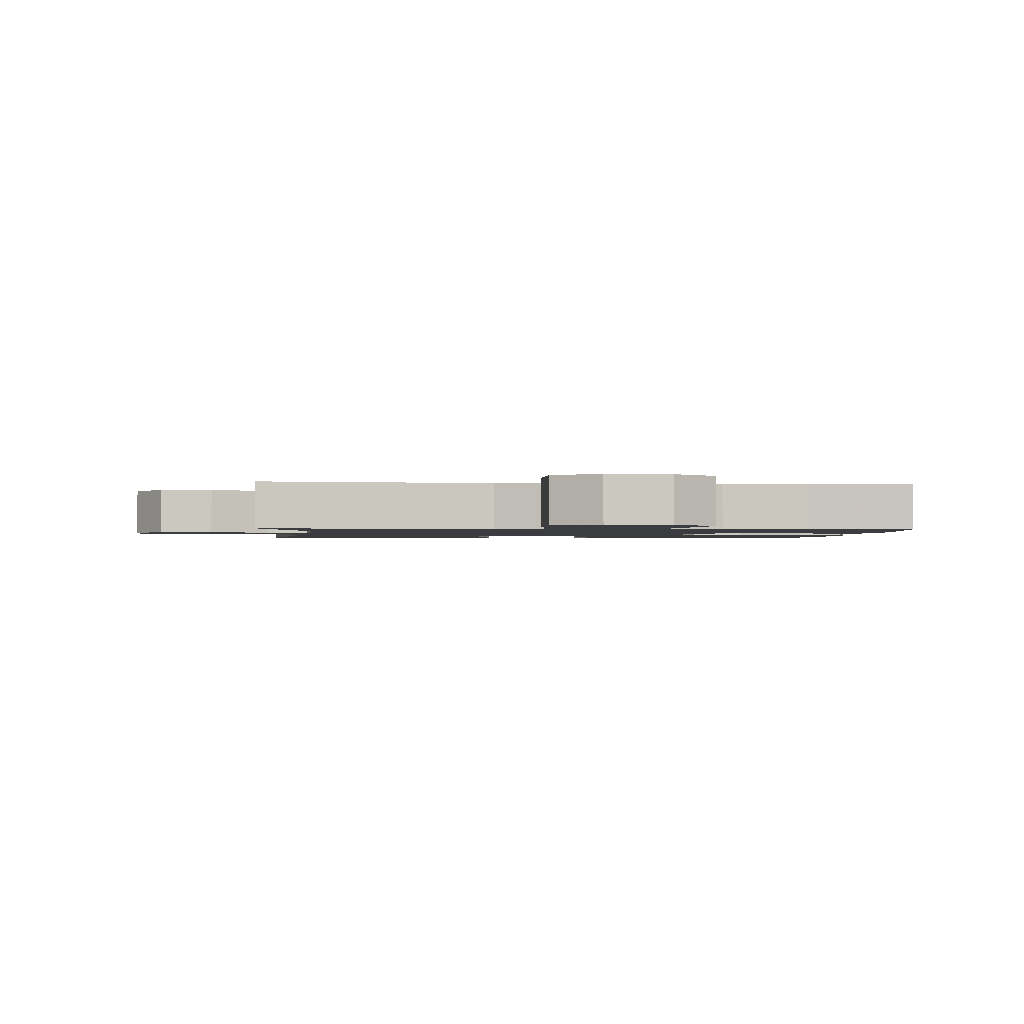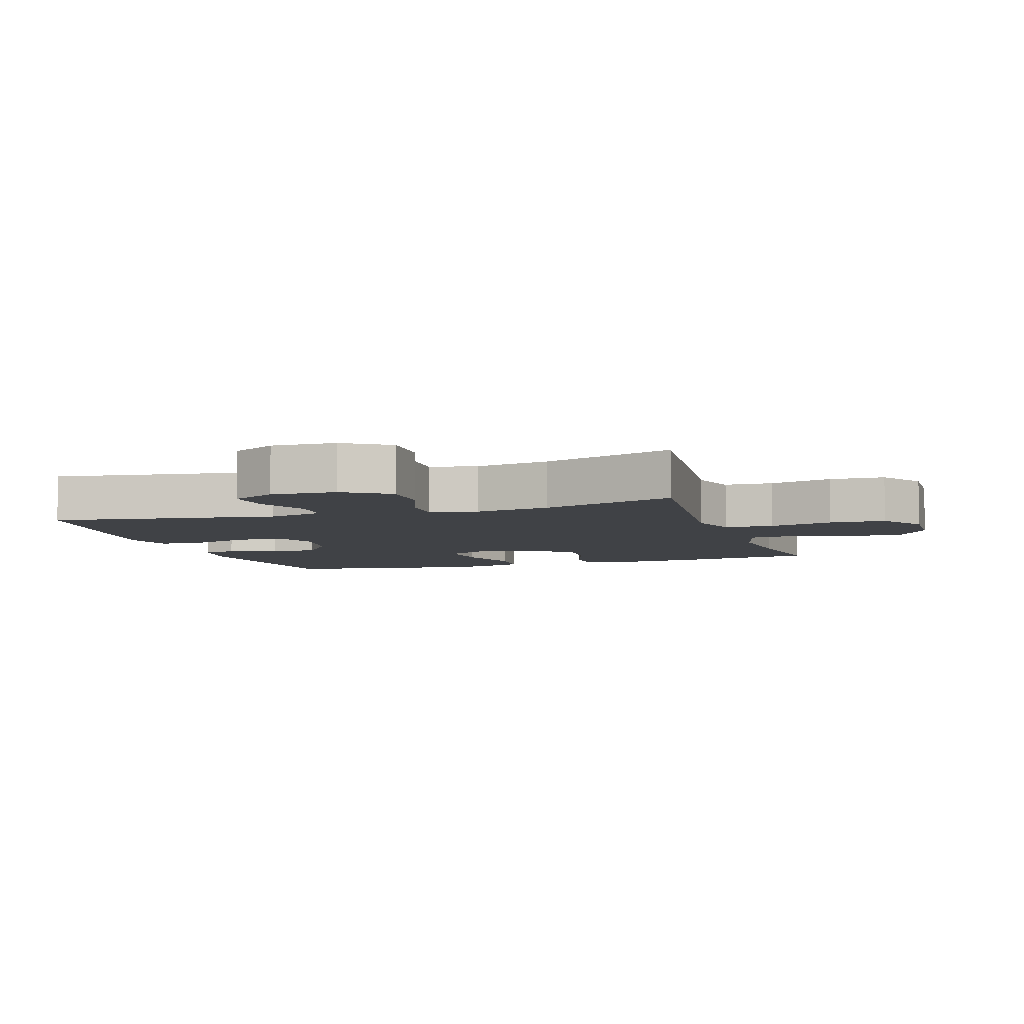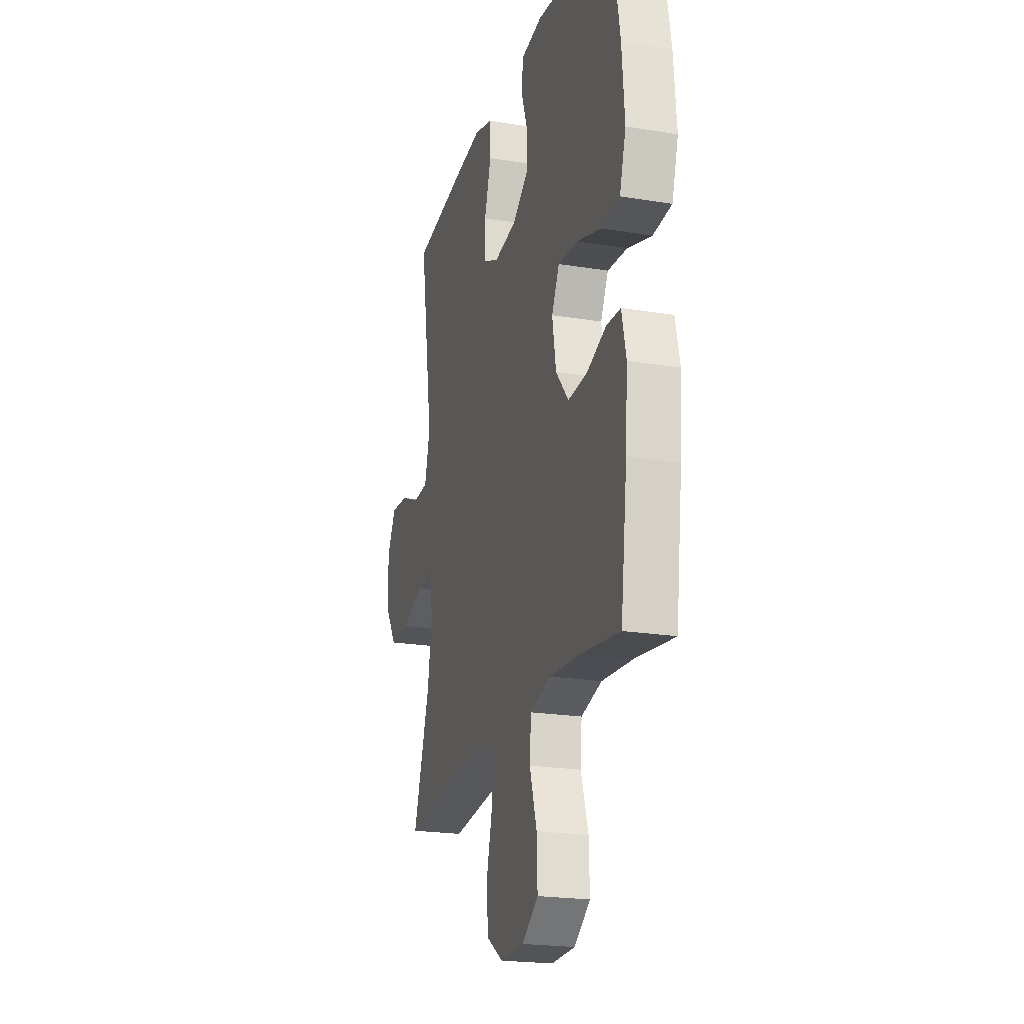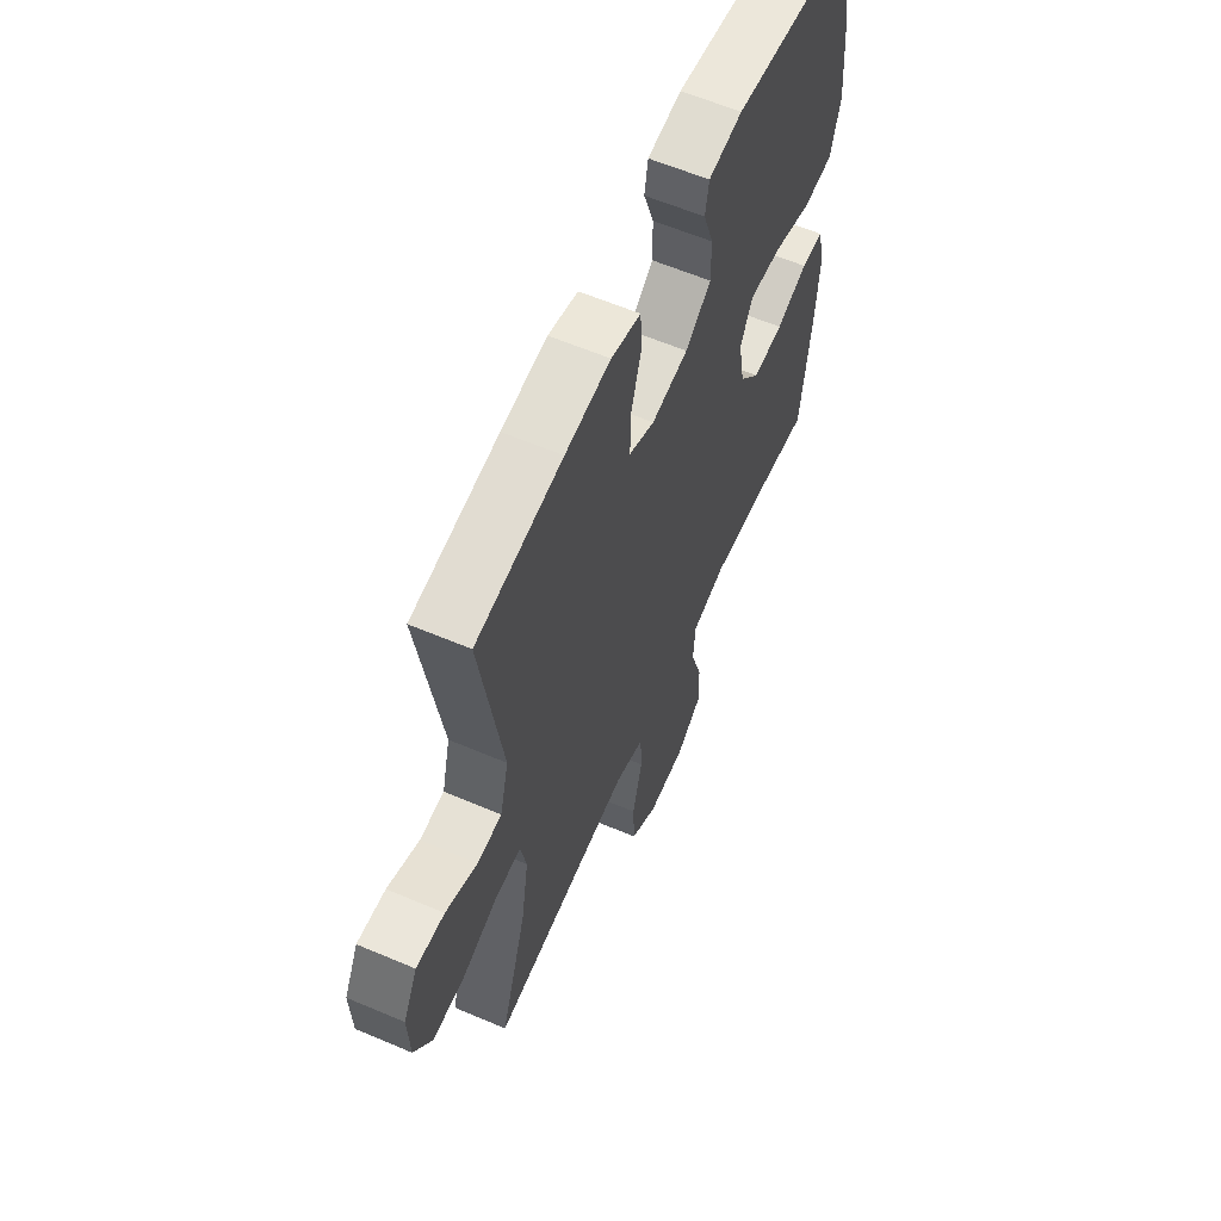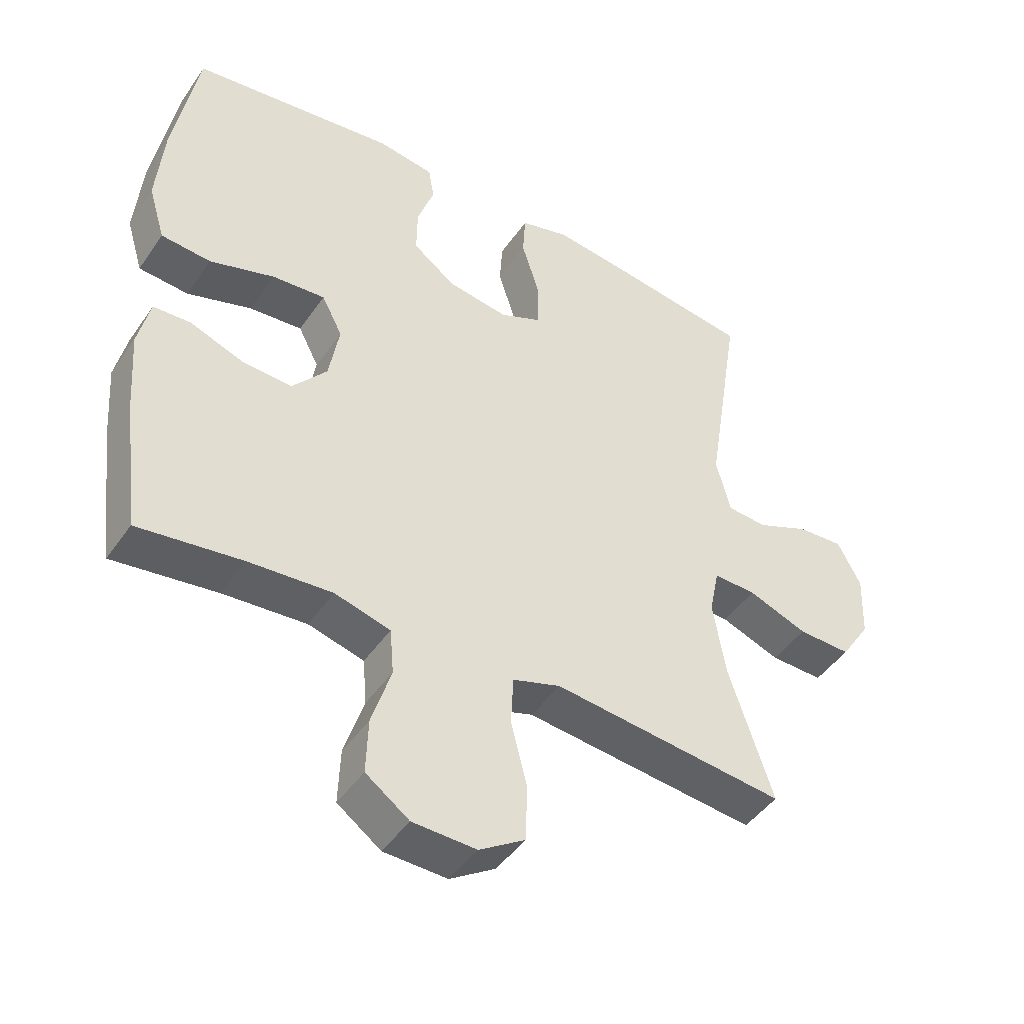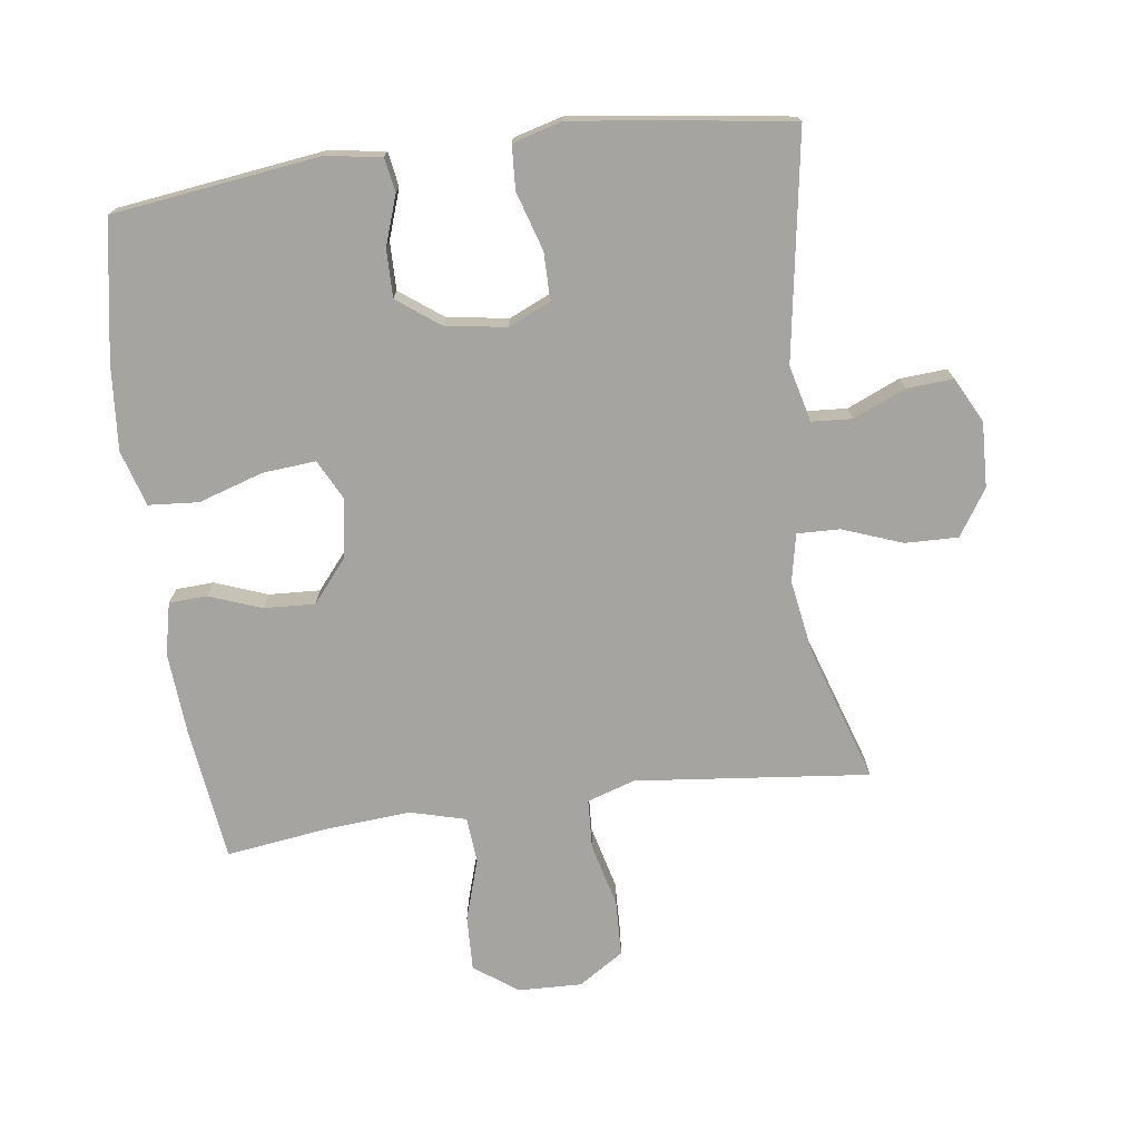
<metadata>
{"format":"obj","ext":"obj","renderer":"f3d","projection":"perspective","resolution":1024,"background":"white","views":[{"elev":-1.5,"azim":175.4,"up":"+Y"},{"elev":-6.2,"azim":108.0,"up":"+Y"},{"elev":-21.5,"azim":-106.2,"up":"+Z"},{"elev":60.6,"azim":113.5,"up":"+Z"},{"elev":-45.7,"azim":-32.5,"up":"+Z"},{"elev":-73.4,"azim":7.6,"up":"+Y"}]}
</metadata>
<code>
v 0.5 0.07 -0.5
v 0.253 0.07 -0.474
v 0.139 0.07 -0.462
v 0.065 0.07 -0.486
v 0.061 0.07 -0.562
v 0.086 0.07 -0.661
v 0.083 0.07 -0.748
v 0.013 0.07 -0.793
v -0.085 0.07 -0.79
v -0.152 0.07 -0.742
v -0.149 0.07 -0.657
v -0.119 0.07 -0.562
v -0.125 0.07 -0.491
v -0.211 0.07 -0.468
v -0.34 0.07 -0.478
v -0.5 0.07 -0.5
v -0.527 0.07 -0.288
v -0.536 0.07 -0.165
v -0.518 0.07 -0.085
v -0.46 0.07 -0.082
v -0.379 0.07 -0.112
v -0.3 0.07 -0.116
v -0.247 0.07 -0.052
v -0.231 0.07 0.04
v -0.263 0.07 0.102
v -0.345 0.07 0.095
v -0.445 0.07 0.063
v -0.522 0.07 0.069
v -0.548 0.07 0.155
v -0.537 0.07 0.287
v -0.5 0.07 0.5
v -0.182 0.07 0.542
v -0.095 0.07 0.529
v -0.086 0.07 0.476
v -0.112 0.07 0.4
v -0.113 0.07 0.326
v -0.047 0.07 0.277
v 0.047 0.07 0.263
v 0.112 0.07 0.292
v 0.112 0.07 0.366
v 0.084 0.07 0.456
v 0.088 0.07 0.524
v 0.164 0.07 0.545
v 0.28 0.07 0.531
v 0.5 0.07 0.5
v 0.445 0.07 0.152
v 0.467 0.07 0.065
v 0.529 0.07 0.061
v 0.61 0.07 0.096
v 0.682 0.07 0.101
v 0.718 0.07 0.032
v 0.714 0.07 -0.069
v 0.668 0.07 -0.14
v 0.586 0.07 -0.138
v 0.494 0.07 -0.104
v 0.428 0.07 -0.102
v 0.413 0.07 -0.176
v 0.432 0.07 -0.292
v 0.5 0 -0.5
v 0.253 0 -0.474
v 0.139 0 -0.462
v 0.065 0 -0.486
v 0.061 0 -0.562
v 0.086 0 -0.661
v 0.083 0 -0.748
v 0.013 0 -0.793
v -0.085 0 -0.79
v -0.152 0 -0.742
v -0.149 0 -0.657
v -0.119 0 -0.562
v -0.125 0 -0.491
v -0.211 0 -0.468
v -0.34 0 -0.478
v -0.5 0 -0.5
v -0.527 0 -0.288
v -0.536 0 -0.165
v -0.518 0 -0.085
v -0.46 0 -0.082
v -0.379 0 -0.112
v -0.3 0 -0.116
v -0.247 0 -0.052
v -0.231 0 0.04
v -0.263 0 0.102
v -0.345 0 0.095
v -0.445 0 0.063
v -0.522 0 0.069
v -0.548 0 0.155
v -0.537 0 0.287
v -0.5 0 0.5
v -0.182 0 0.542
v -0.095 0 0.529
v -0.086 0 0.476
v -0.112 0 0.4
v -0.113 0 0.326
v -0.047 0 0.277
v 0.047 0 0.263
v 0.112 0 0.292
v 0.112 0 0.366
v 0.084 0 0.456
v 0.088 0 0.524
v 0.164 0 0.545
v 0.28 0 0.531
v 0.5 0 0.5
v 0.445 0 0.152
v 0.467 0 0.065
v 0.529 0 0.061
v 0.61 0 0.096
v 0.682 0 0.101
v 0.718 0 0.032
v 0.714 0 -0.069
v 0.668 0 -0.14
v 0.586 0 -0.138
v 0.494 0 -0.104
v 0.428 0 -0.102
v 0.413 0 -0.176
v 0.432 0 -0.292
f 52 53 54 55
f 52 55 56
f 51 52 56
f 48 49 50 51
f 47 48 51 56
f 46 47 56
f 43 44 45 46
f 43 46 56 57
f 40 41 42 43
f 39 40 43 57
f 32 33 34 35
f 32 35 36
f 31 32 36
f 30 31 36 37
f 26 27 28 29
f 25 26 29 30
f 18 19 20 21
f 18 21 22
f 15 16 17 18
f 14 15 18 22
f 13 14 22 23
f 9 10 11 12
f 9 12 13
f 8 9 13
f 5 6 7 8
f 4 5 8 13
f 3 4 13 23
f 58 1 2 3
f 38 39 57 58
f 25 30 37 38
f 24 25 38 58
f 3 23 24 58
f 113 112 111 110
f 114 113 110
f 114 110 109
f 109 108 107 106
f 114 109 106 105
f 114 105 104
f 104 103 102 101
f 115 114 104 101
f 101 100 99 98
f 115 101 98 97
f 93 92 91 90
f 94 93 90
f 94 90 89
f 95 94 89 88
f 87 86 85 84
f 88 87 84 83
f 79 78 77 76
f 80 79 76
f 76 75 74 73
f 80 76 73 72
f 81 80 72 71
f 70 69 68 67
f 71 70 67
f 71 67 66
f 66 65 64 63
f 71 66 63 62
f 81 71 62 61
f 61 60 59 116
f 116 115 97 96
f 96 95 88 83
f 116 96 83 82
f 116 82 81 61
f 1 59 60 2
f 2 60 61 3
f 3 61 62 4
f 4 62 63 5
f 5 63 64 6
f 6 64 65 7
f 7 65 66 8
f 8 66 67 9
f 9 67 68 10
f 10 68 69 11
f 11 69 70 12
f 12 70 71 13
f 13 71 72 14
f 14 72 73 15
f 15 73 74 16
f 16 74 75 17
f 17 75 76 18
f 18 76 77 19
f 19 77 78 20
f 20 78 79 21
f 21 79 80 22
f 22 80 81 23
f 23 81 82 24
f 24 82 83 25
f 25 83 84 26
f 26 84 85 27
f 27 85 86 28
f 28 86 87 29
f 29 87 88 30
f 30 88 89 31
f 31 89 90 32
f 32 90 91 33
f 33 91 92 34
f 34 92 93 35
f 35 93 94 36
f 36 94 95 37
f 37 95 96 38
f 38 96 97 39
f 39 97 98 40
f 40 98 99 41
f 41 99 100 42
f 42 100 101 43
f 43 101 102 44
f 44 102 103 45
f 45 103 104 46
f 46 104 105 47
f 47 105 106 48
f 48 106 107 49
f 49 107 108 50
f 50 108 109 51
f 51 109 110 52
f 52 110 111 53
f 53 111 112 54
f 54 112 113 55
f 55 113 114 56
f 56 114 115 57
f 57 115 116 58
f 58 116 59 1

</code>
